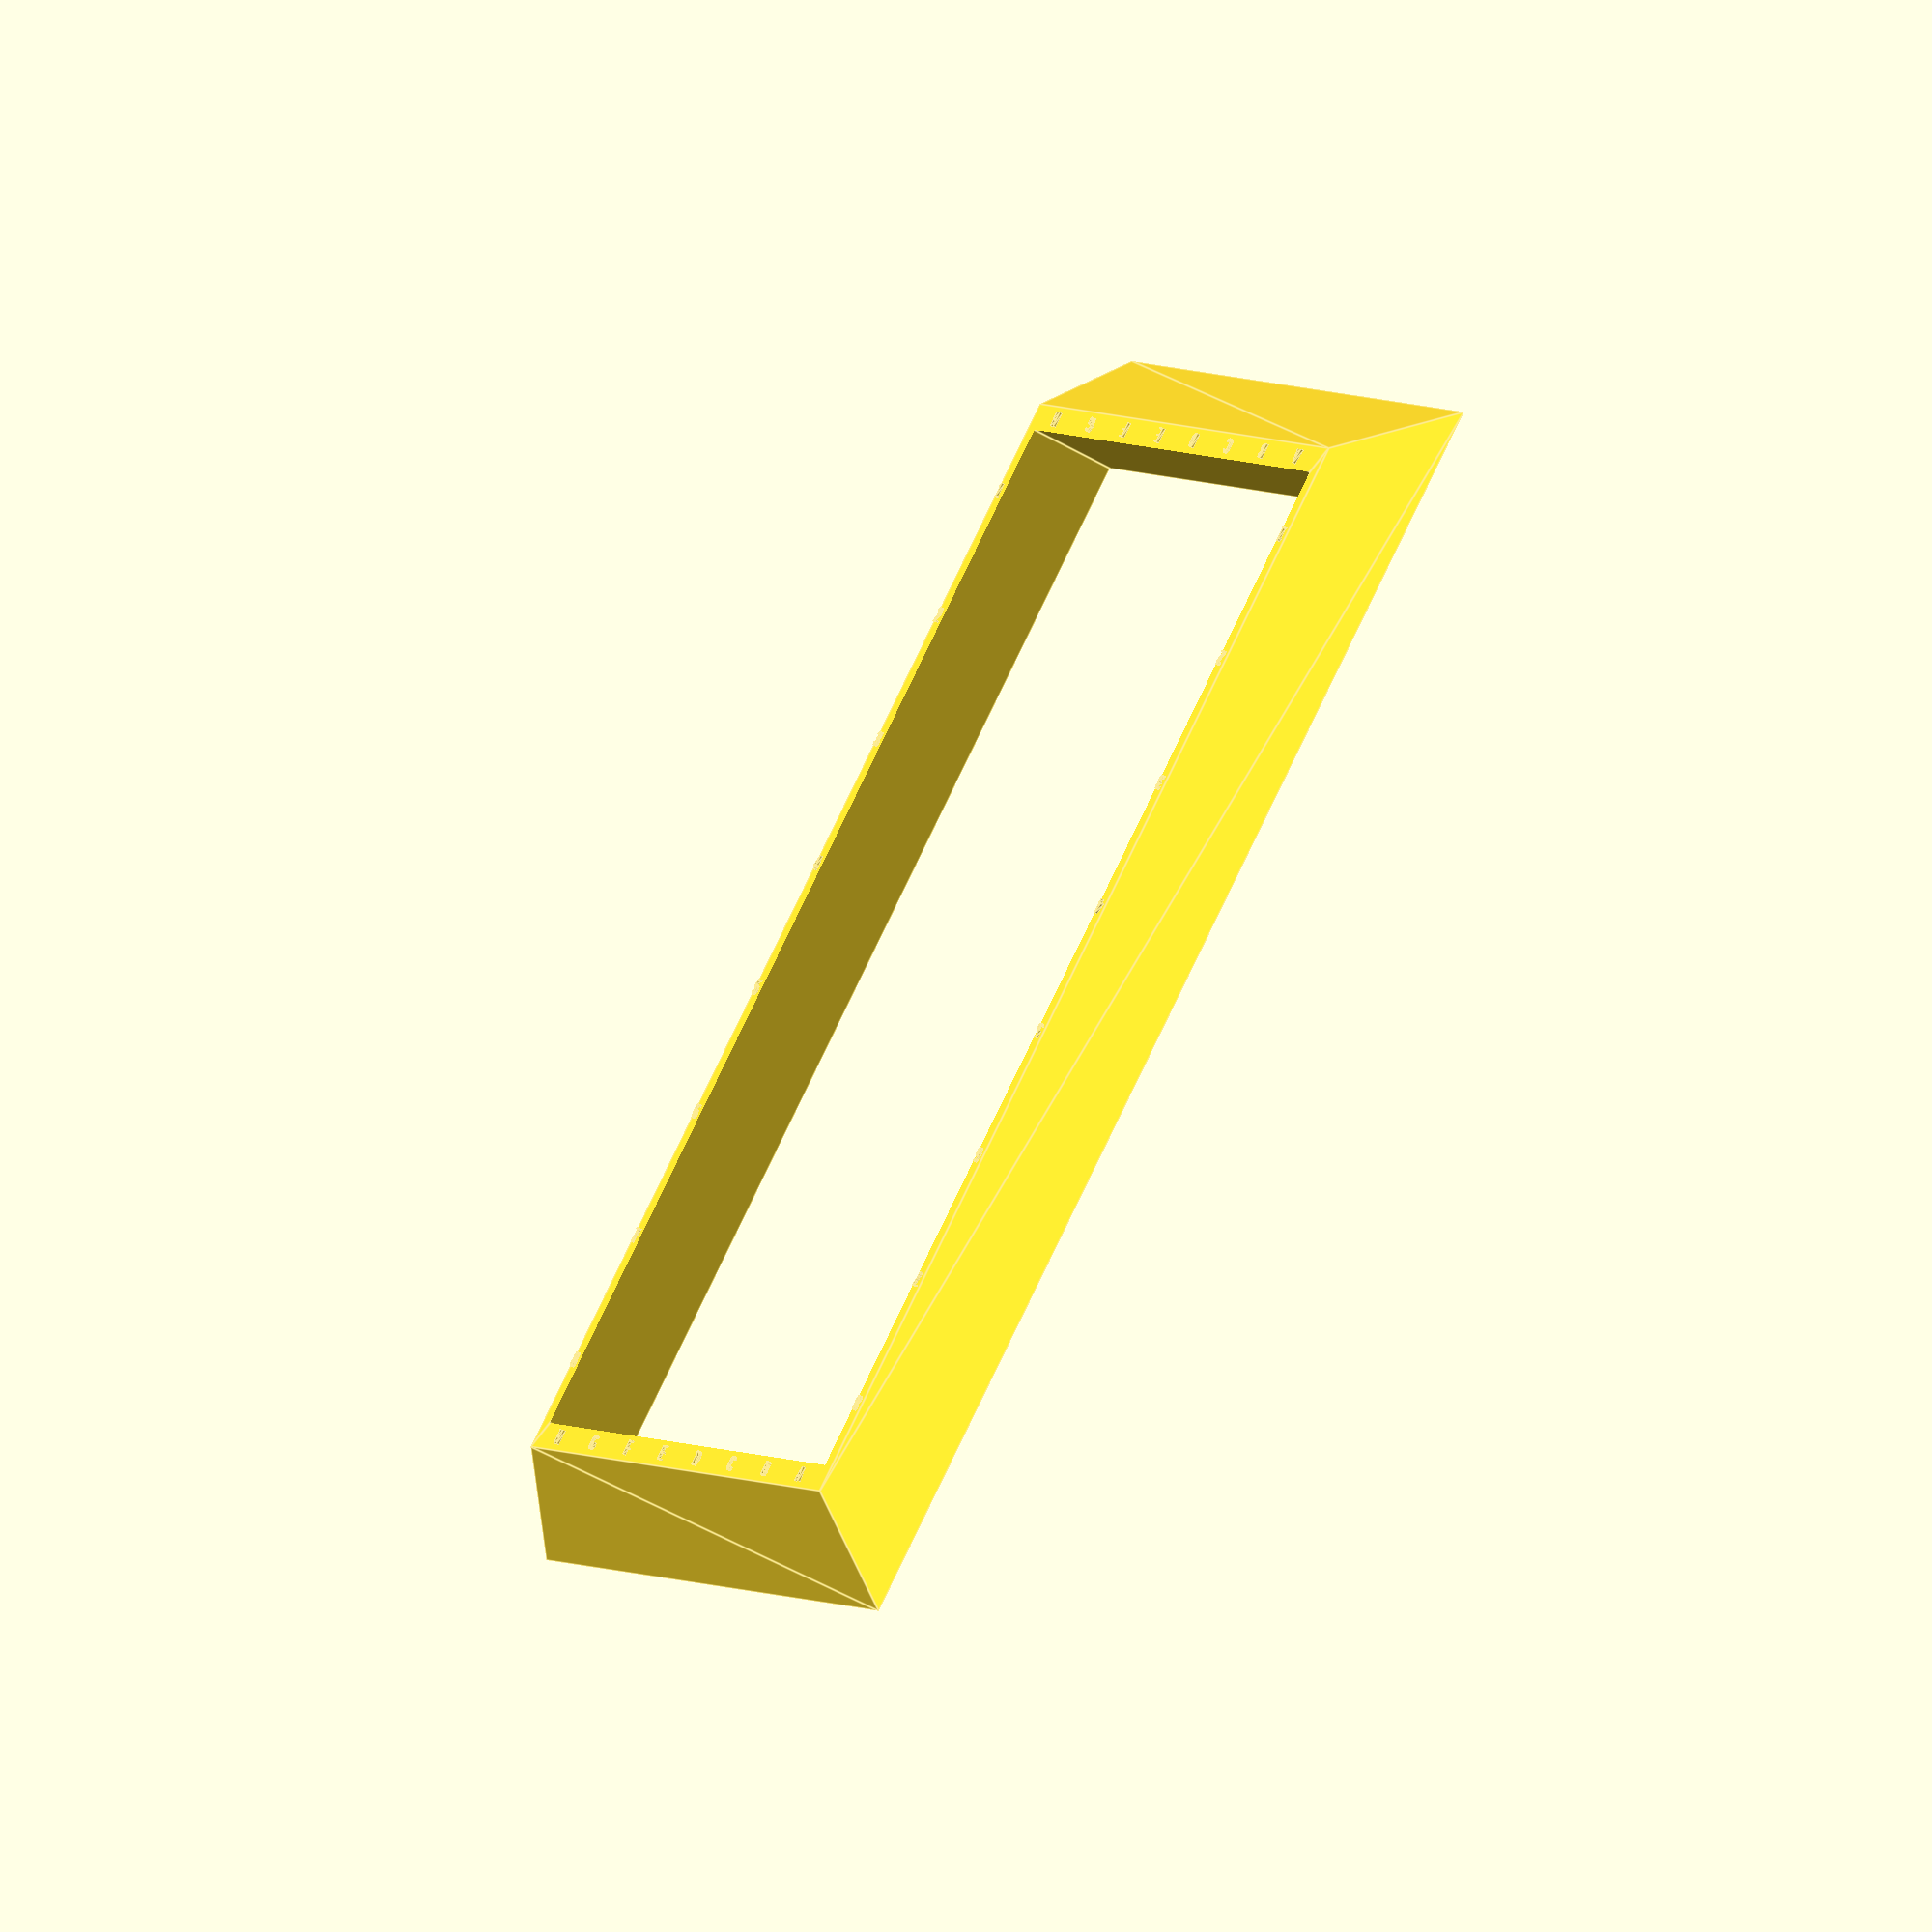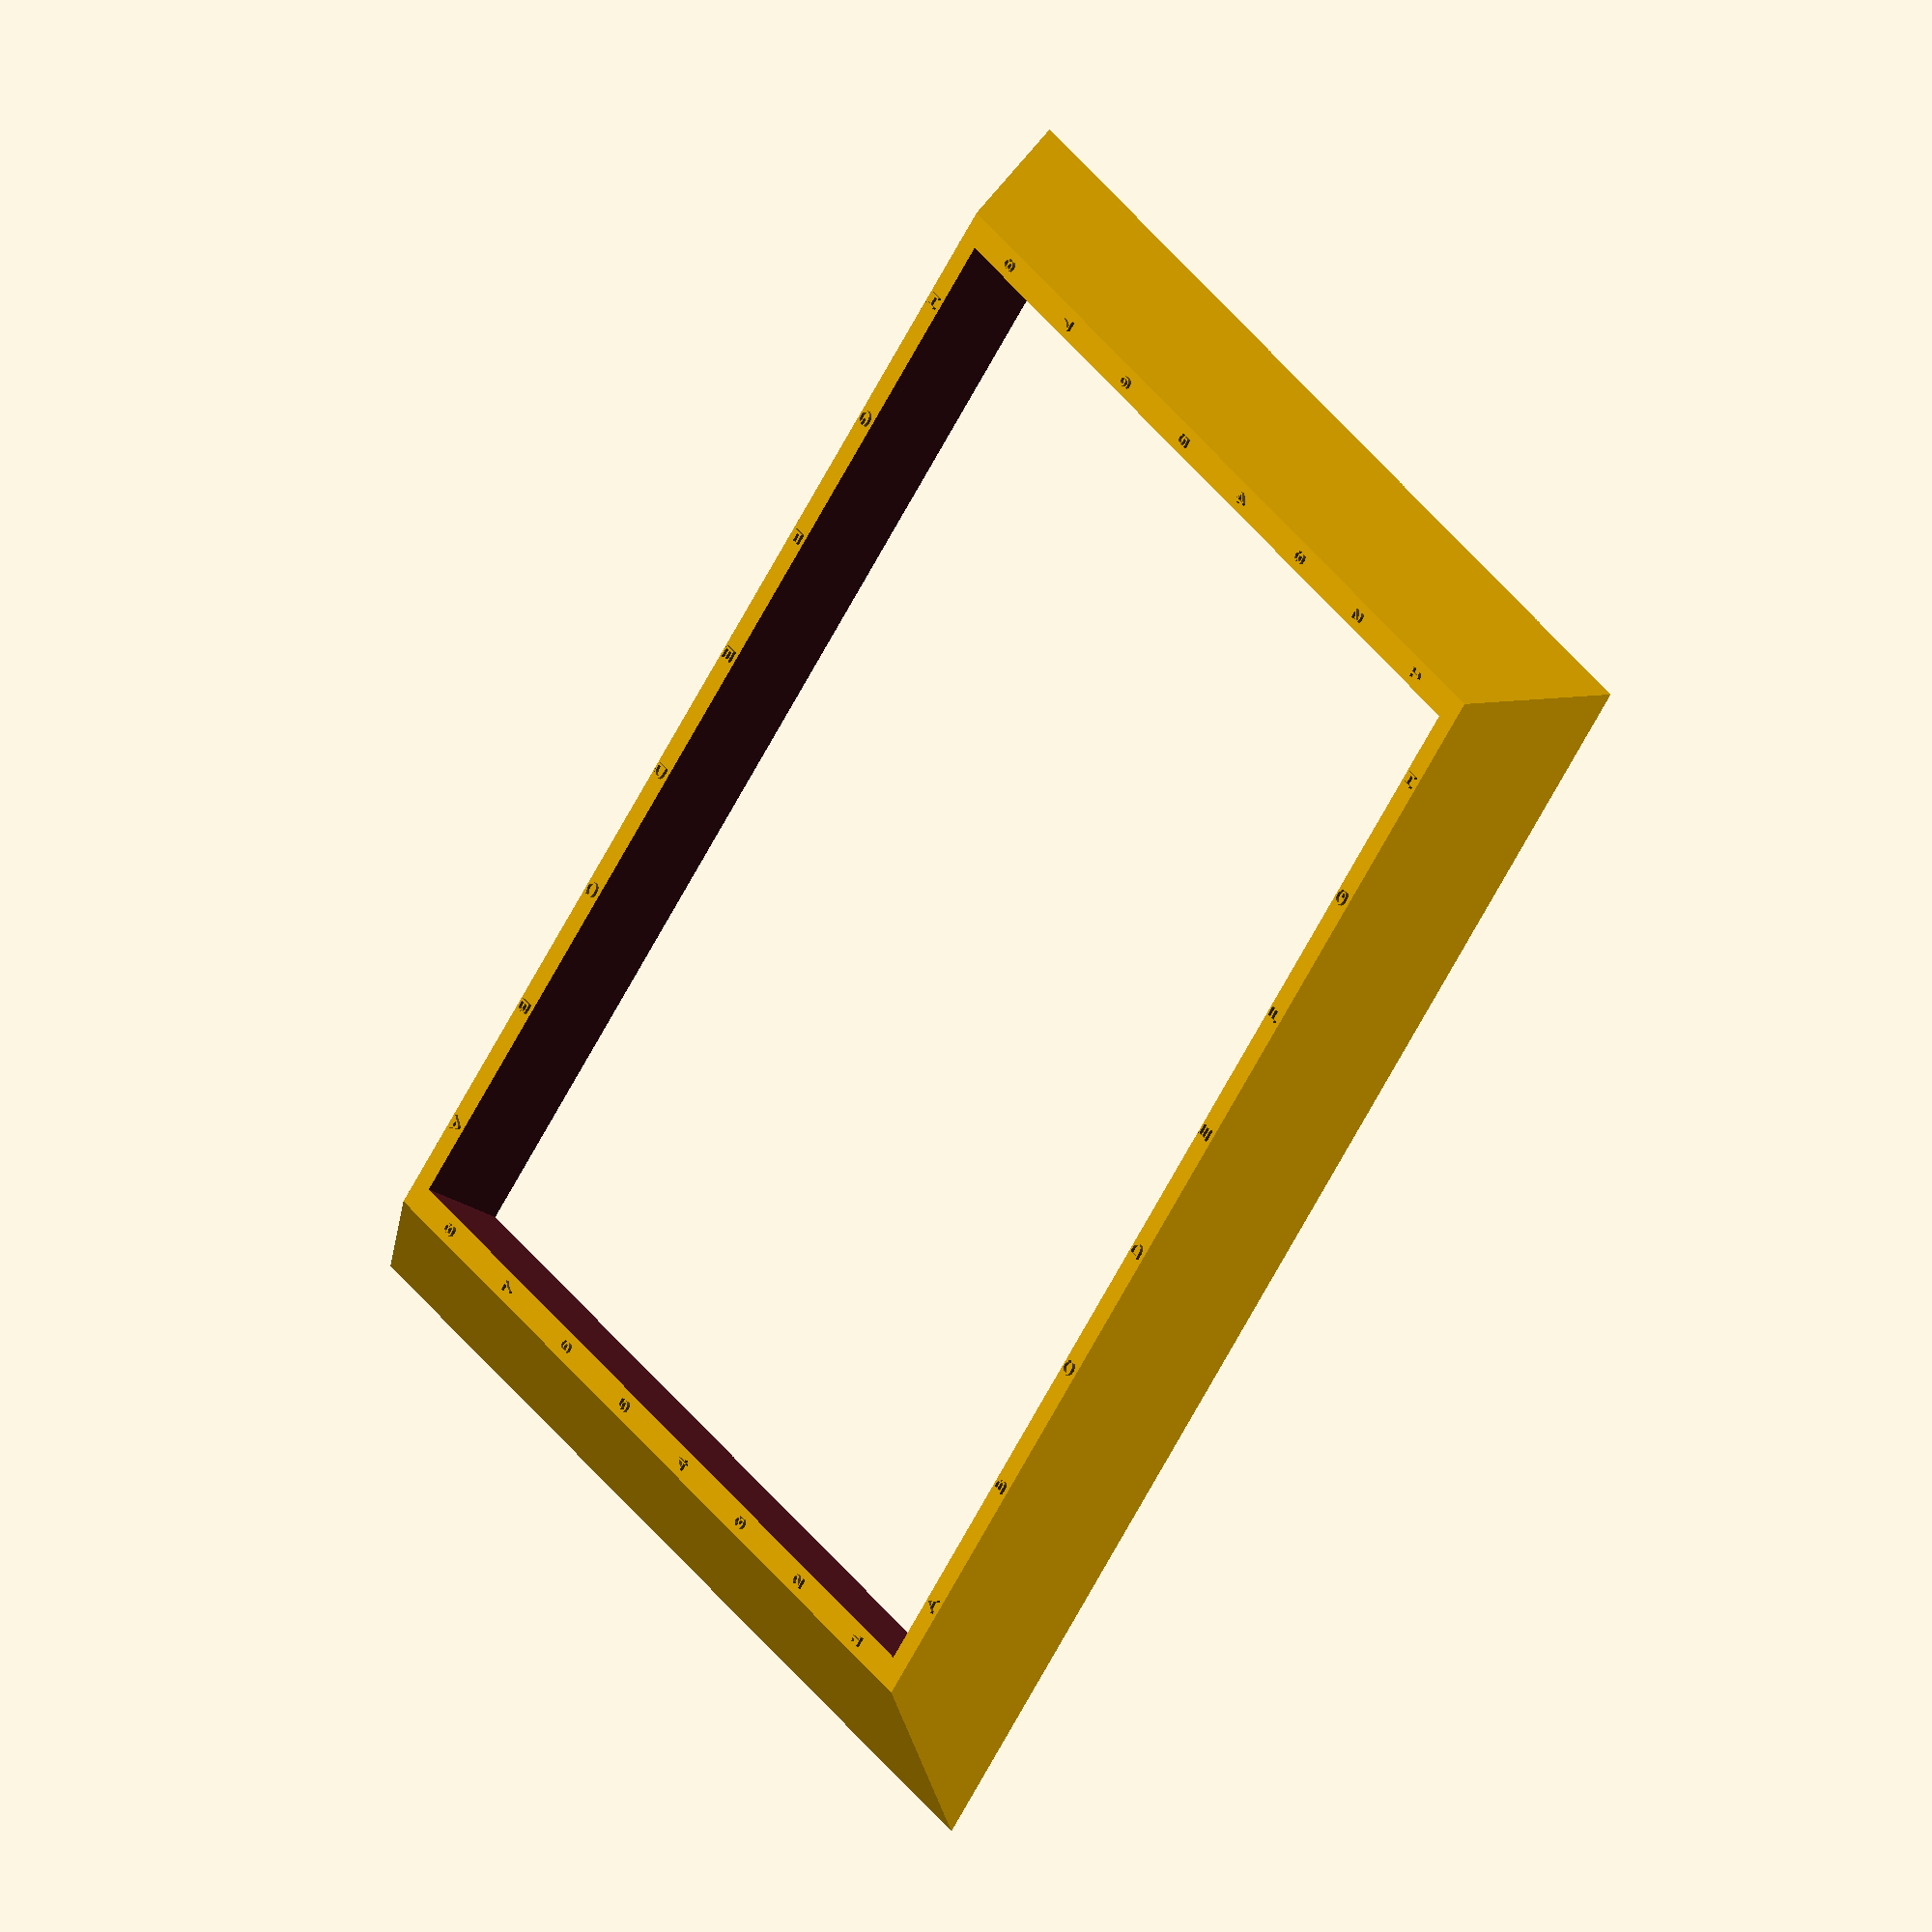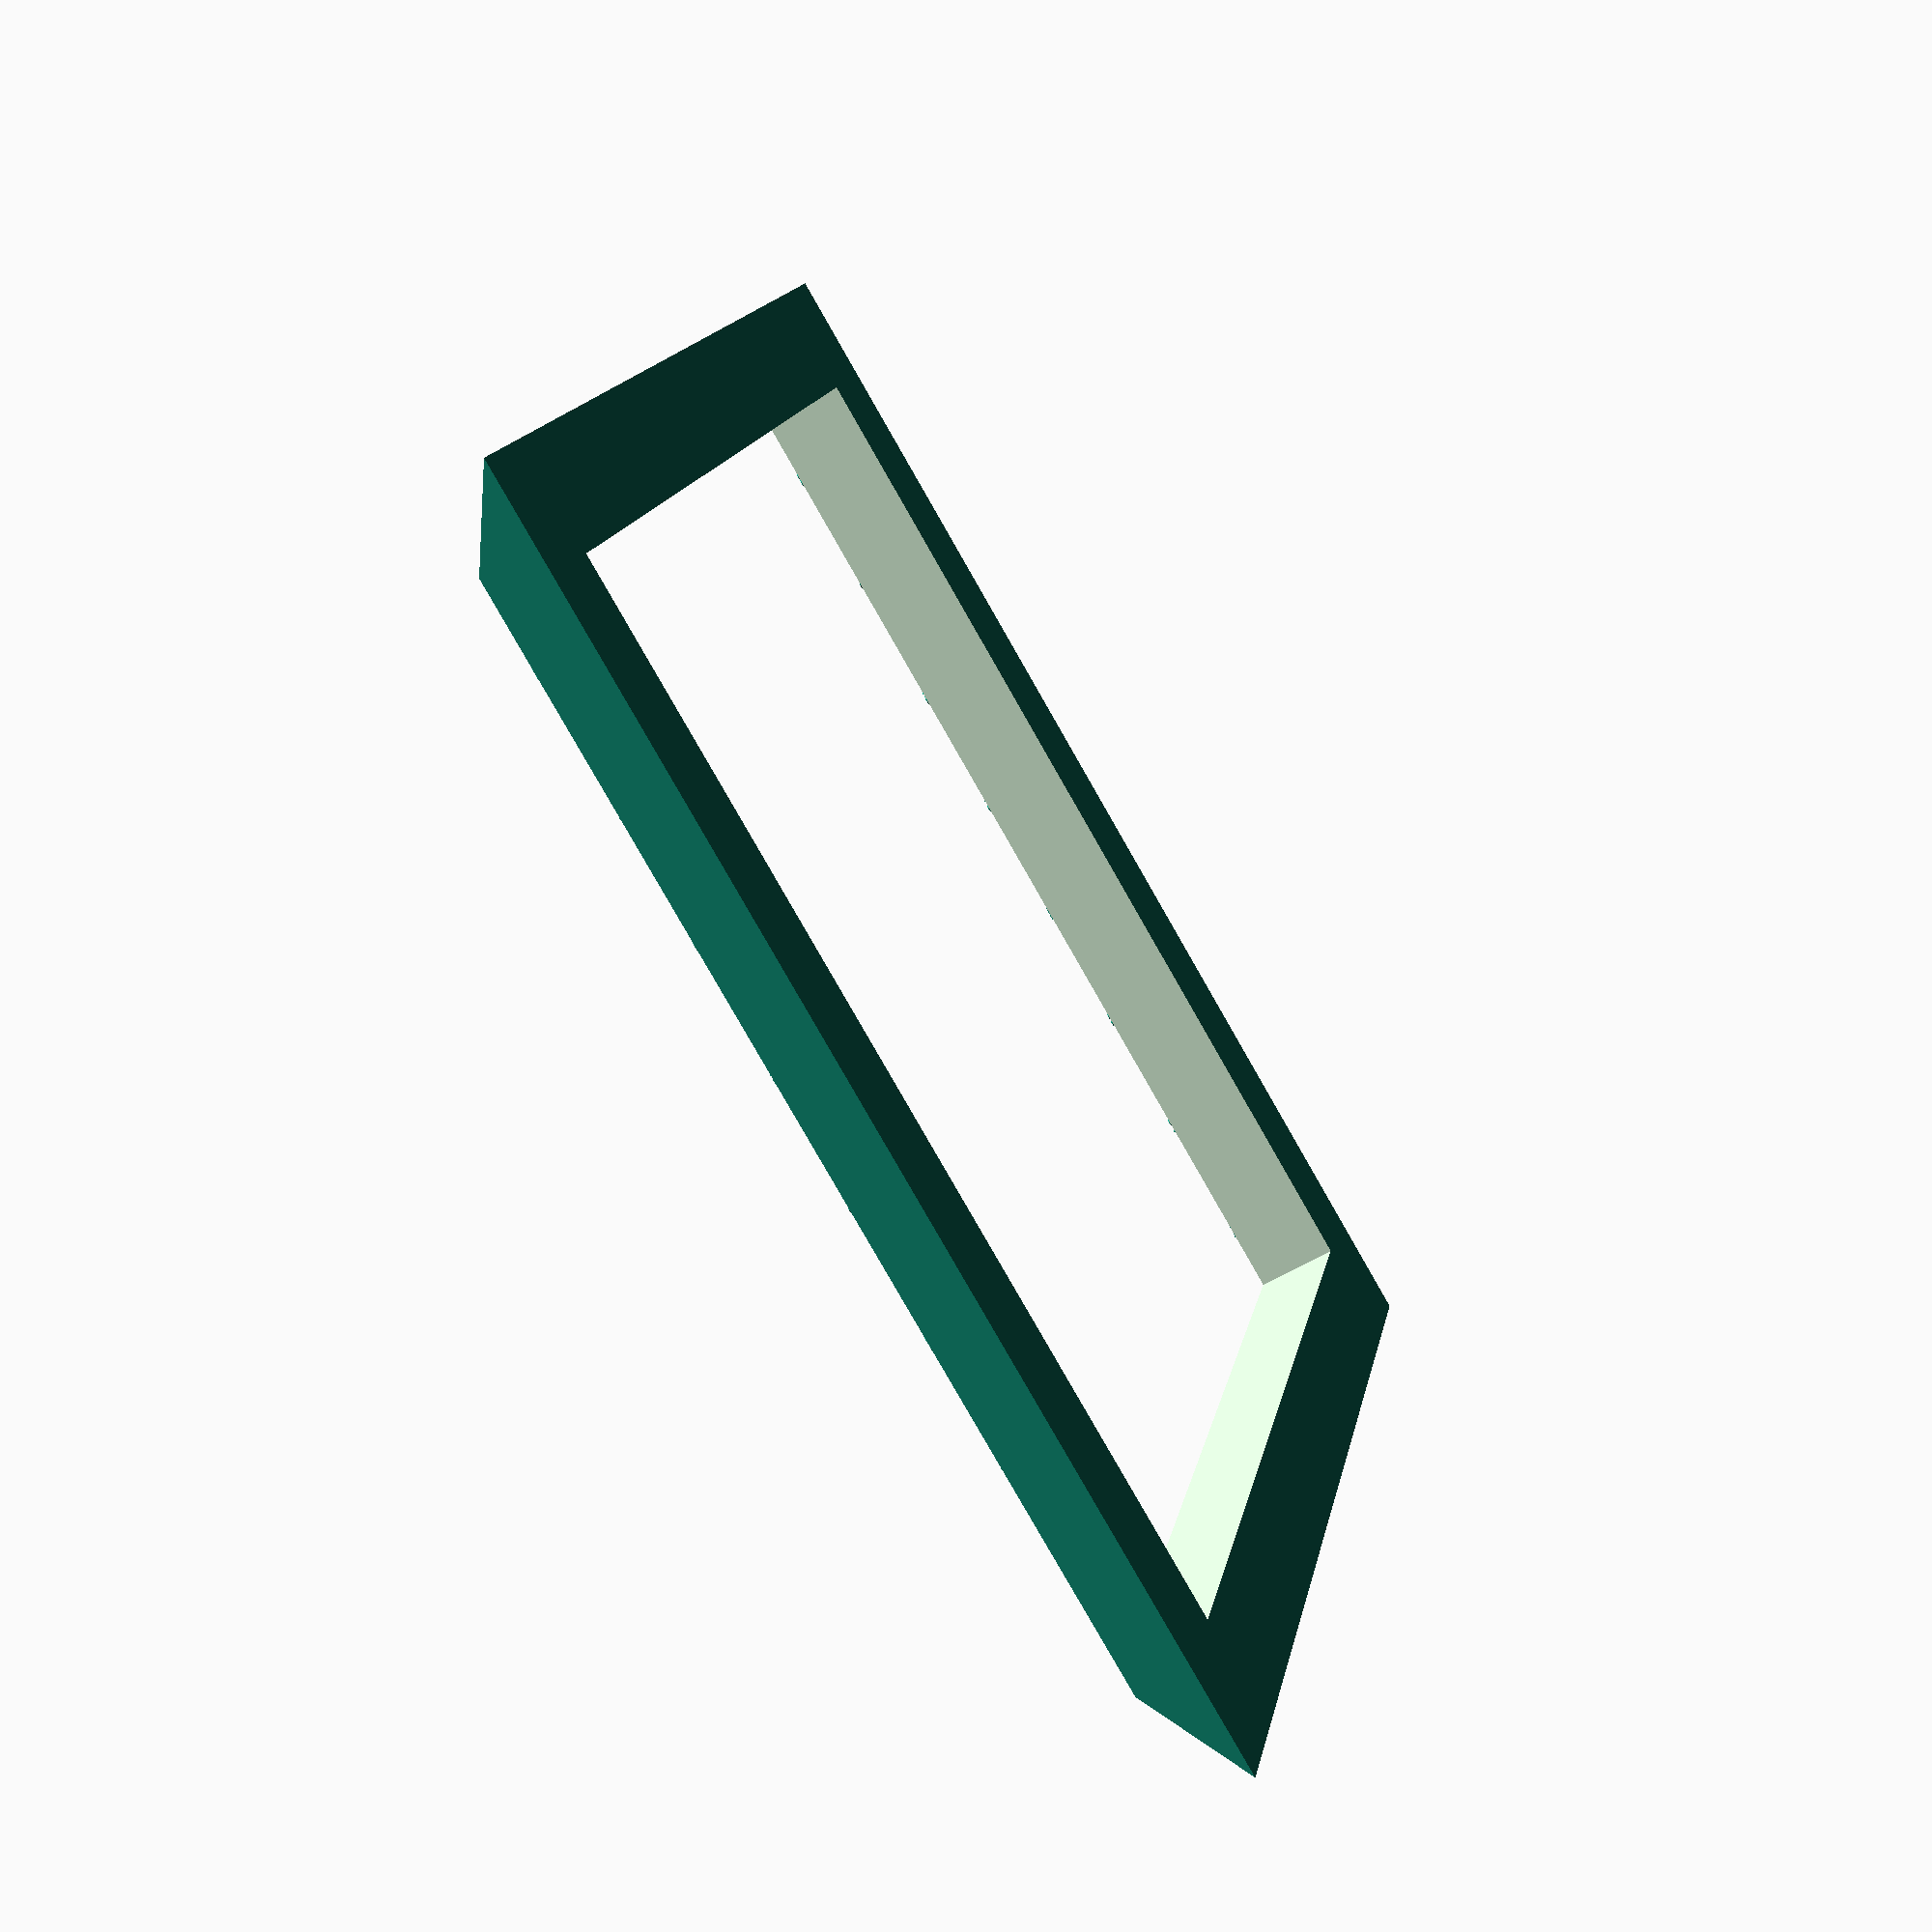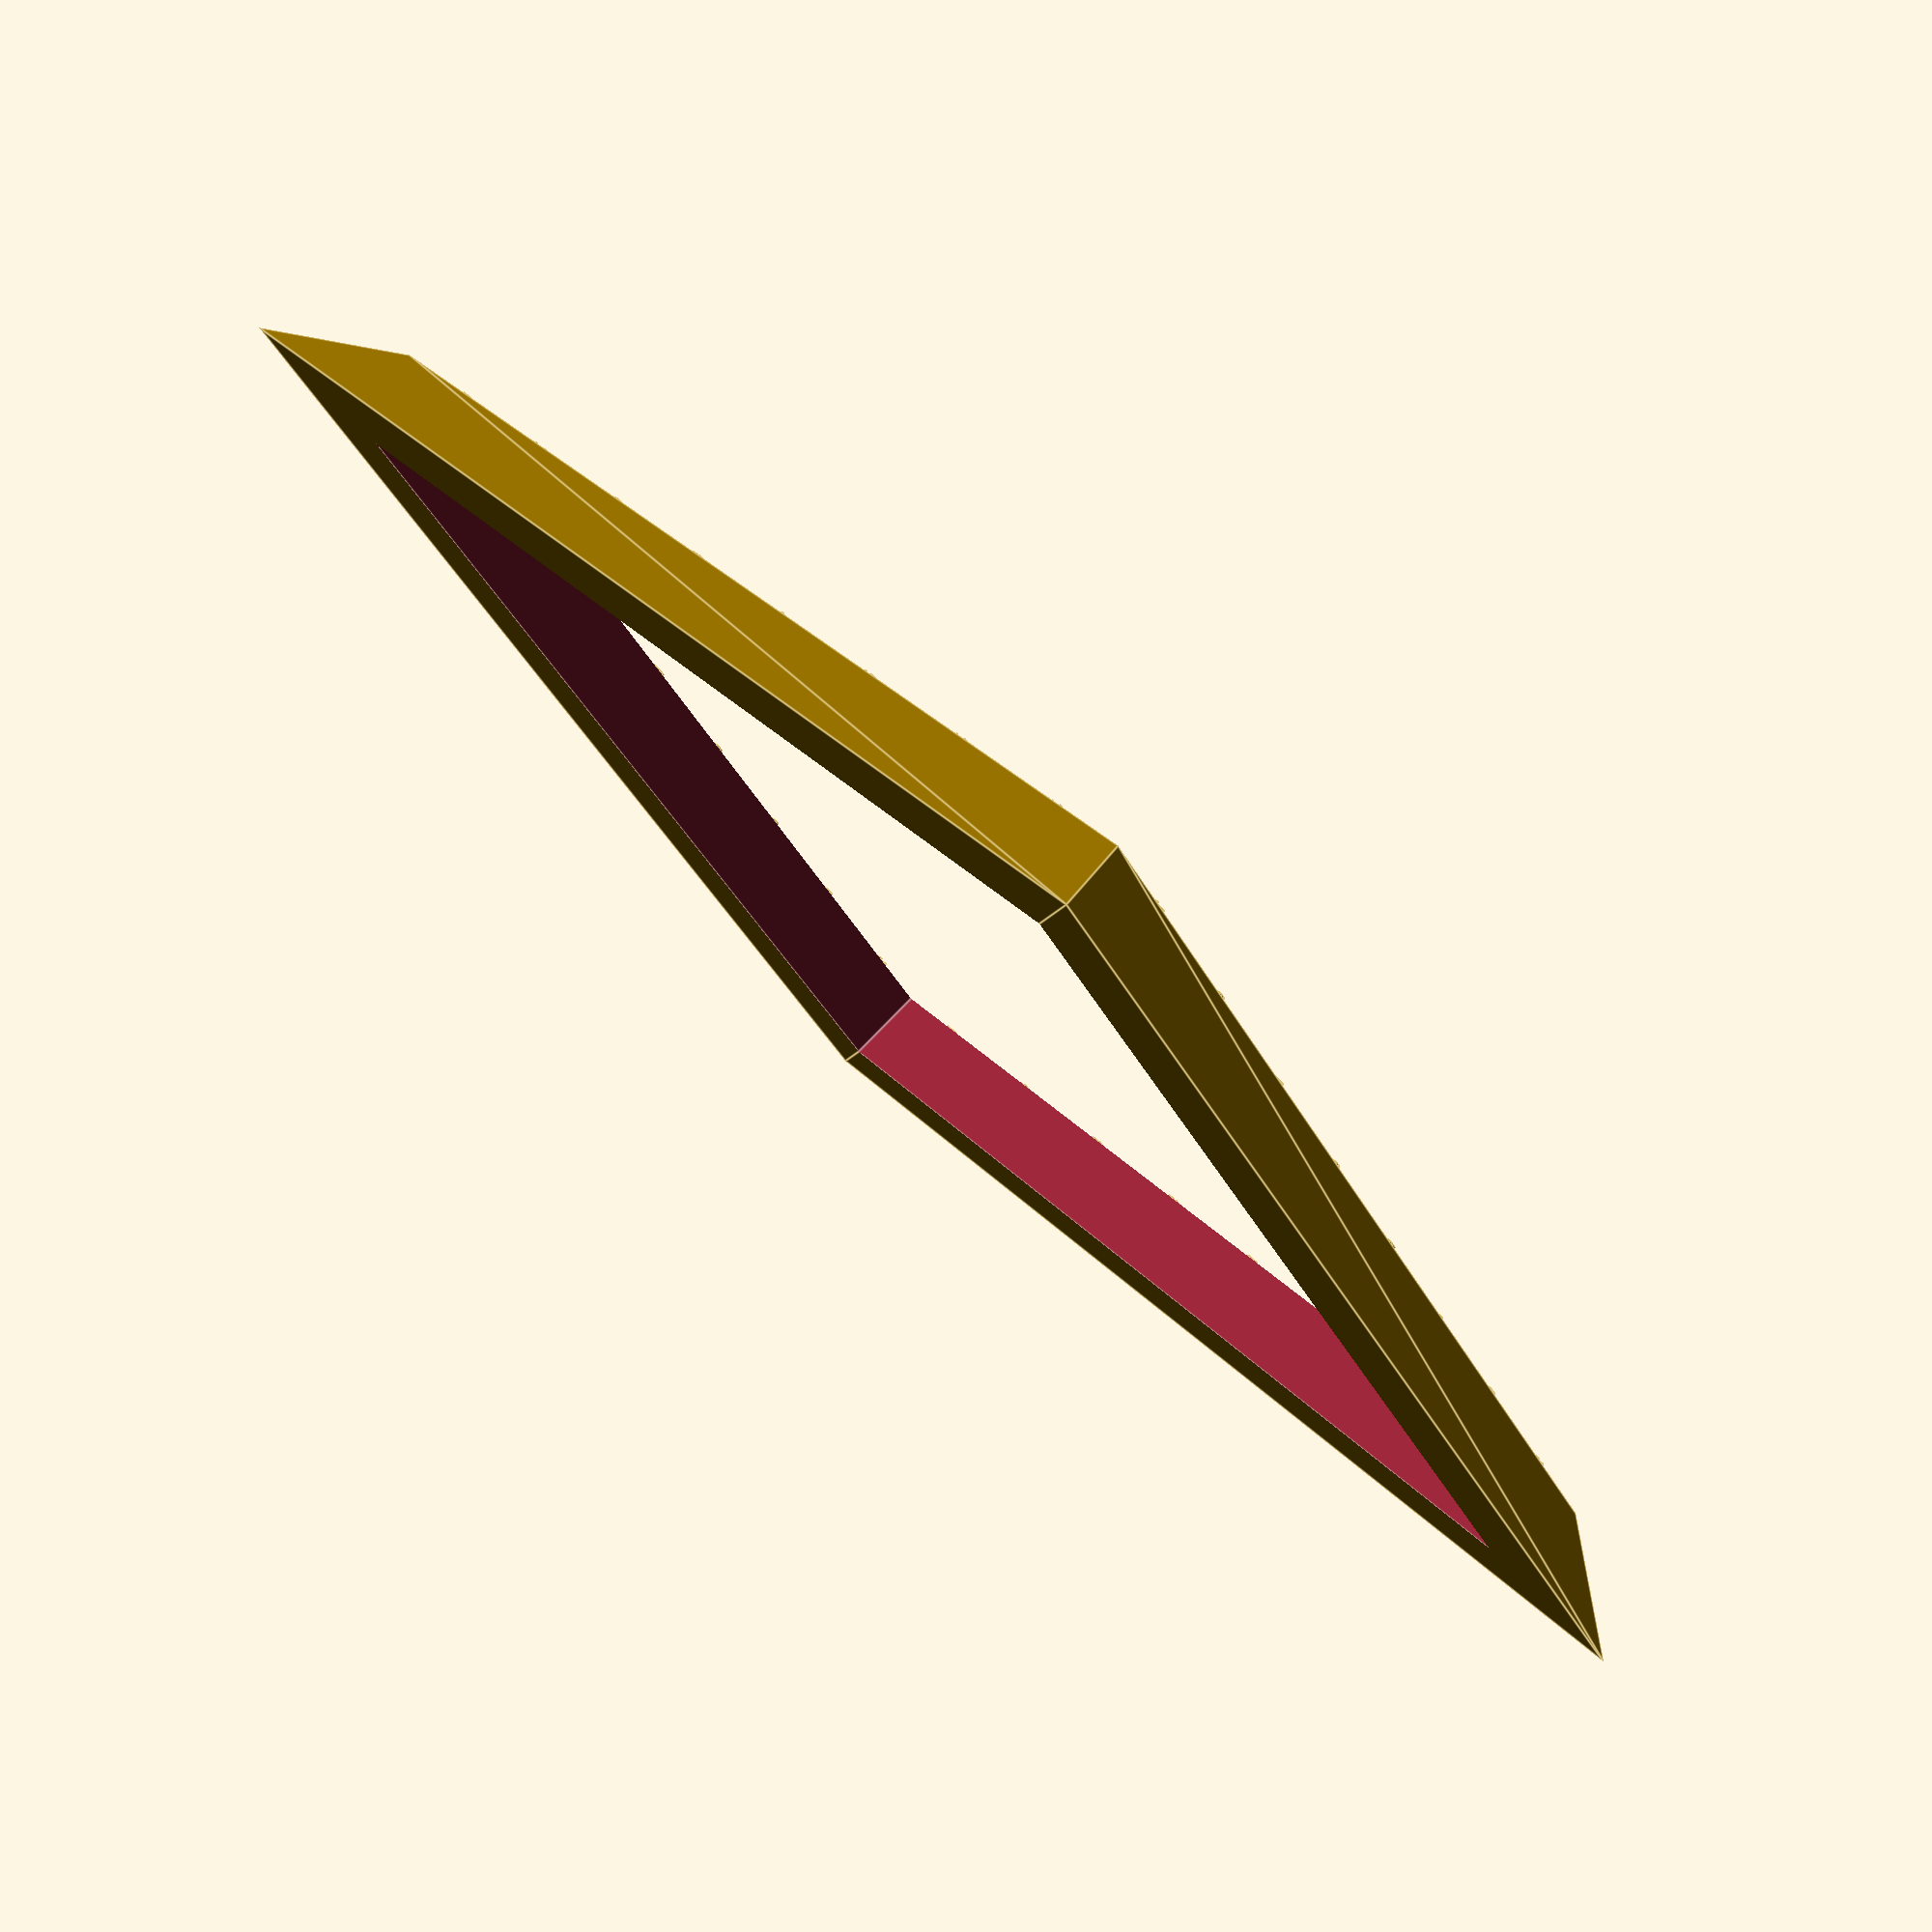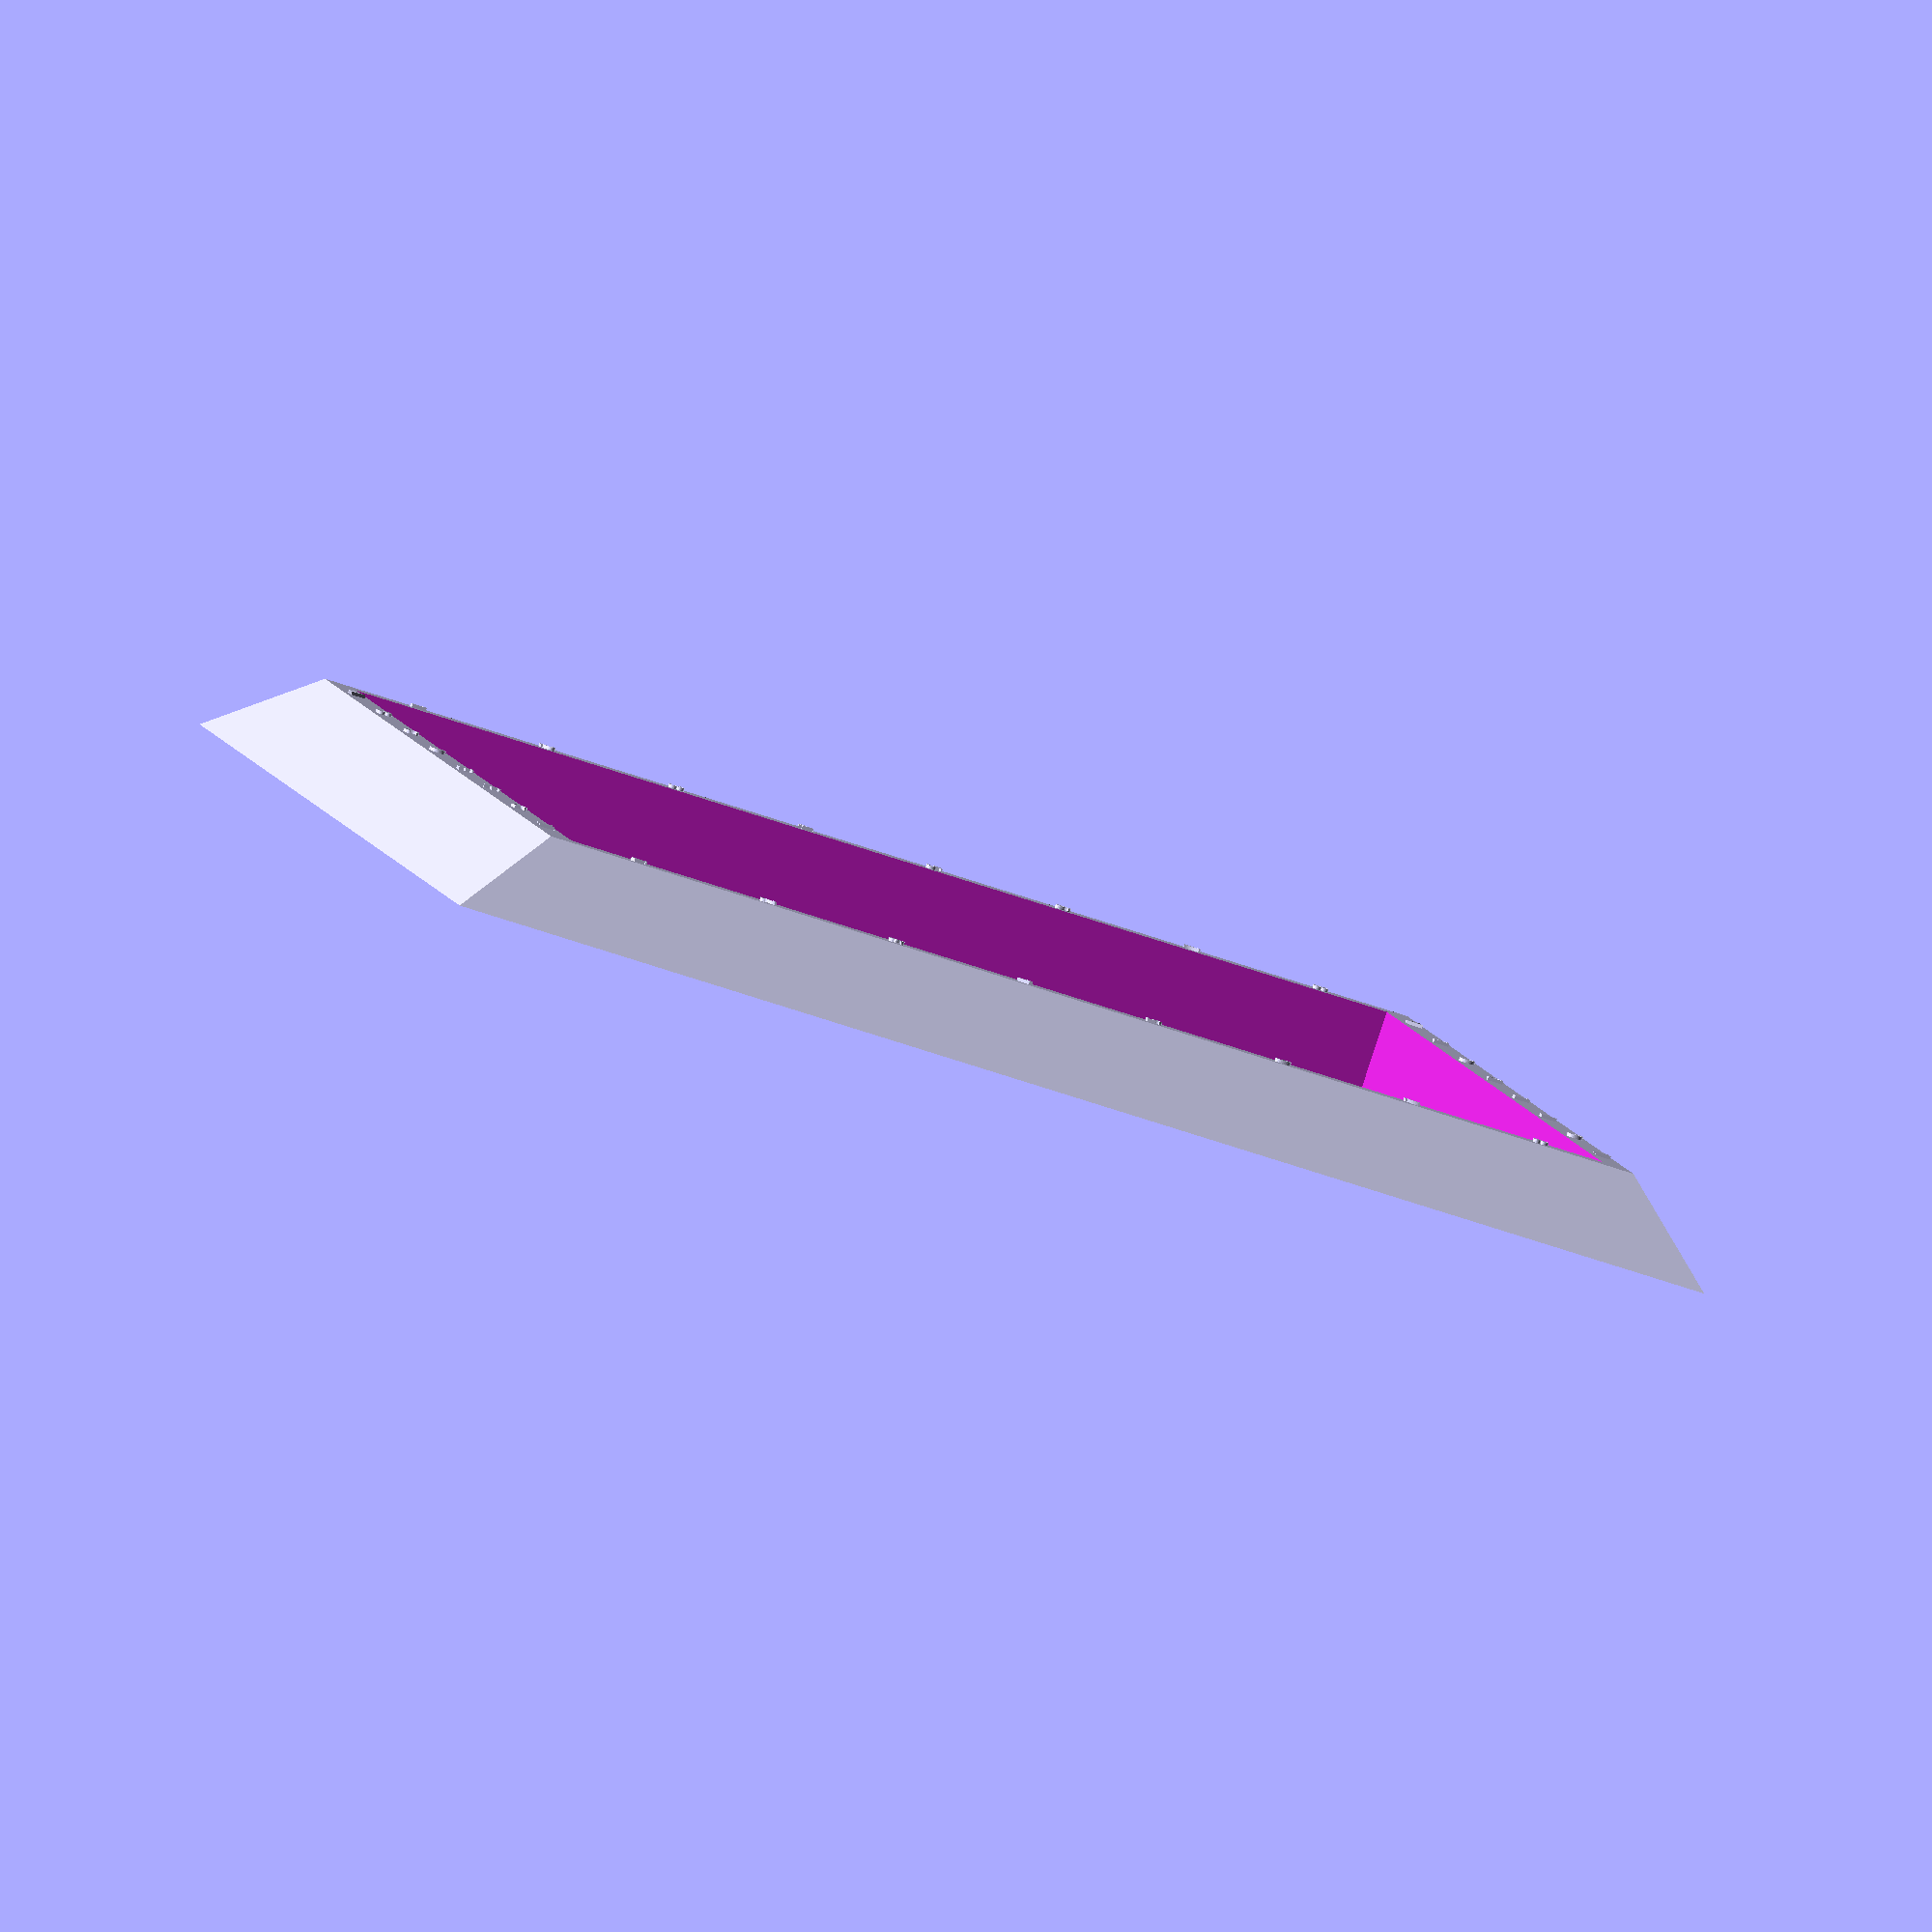
<openscad>

$height = 31.5;
$sq = 50;
$lip = 10;
$attack = 1.15;
$text = 2;
$txscale = .6;

rotate([180,0,0])
difference(){
    linear_extrude(height = $height,scale=$attack)square(size=$sq*8+$lip*2,center=true);
    translate([0,0,.1])cube([$sq*8,$sq*8,$height*2],center=true);
}


letters = ["A","B","C","D","E","F","G","H"];
nums = ["1","2","3","4","5","6","7","8"];
for (idx = [ 0 : len(letters) - 1 ] ) {
    
    // bottom
    translate([-$sq*4+$sq/2+$sq*idx,-$sq*4-$lip/2,0])
    scale($txscale)
    linear_extrude($text)
    text(letters[idx], valign="center",halign="center");
    
    // top
    translate([-$sq*4+$sq/2+$sq*idx,$sq*4+$lip/2,0])
    scale($txscale)
    rotate([0,0,180])
    linear_extrude($text)
    text(letters[idx], valign="center",halign="center");
    
     // left
    translate([-$sq*4-$lip/2,-$sq*4+$sq/2+$sq*idx,0])
    scale($txscale)
    linear_extrude($text)
    text(nums[idx], valign="center",halign="center");
    
    // right
    translate([$sq*4+$lip/2,-$sq*4+$sq/2+$sq*idx,0])
    scale($txscale)
    rotate([0,0,180])
    linear_extrude($text)
    text(nums[idx], valign="center",halign="center");
    
}
</openscad>
<views>
elev=241.6 azim=60.4 roll=120.2 proj=o view=edges
elev=209.3 azim=139.6 roll=130.3 proj=o view=solid
elev=239.2 azim=250.9 roll=58.3 proj=p view=wireframe
elev=281.6 azim=125.5 roll=224.0 proj=p view=edges
elev=85.8 azim=78.2 roll=341.8 proj=o view=solid
</views>
